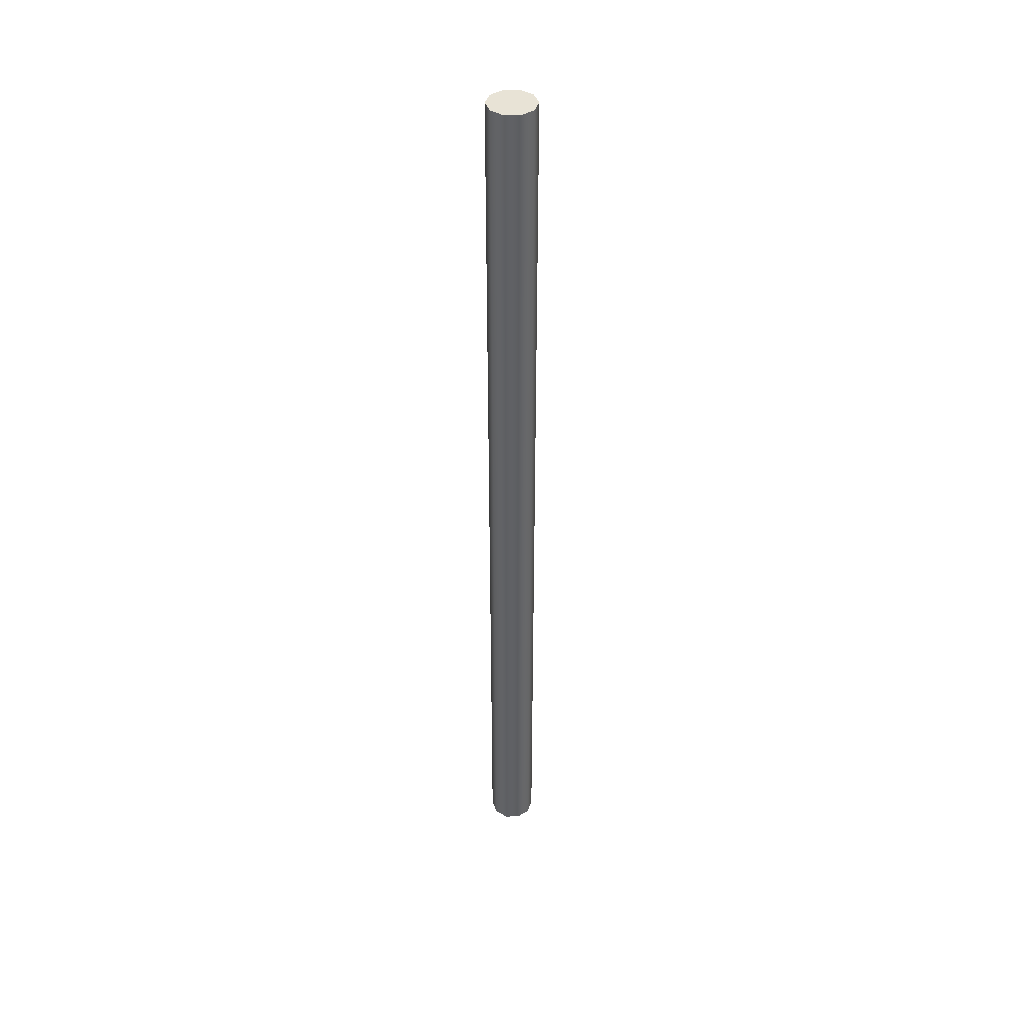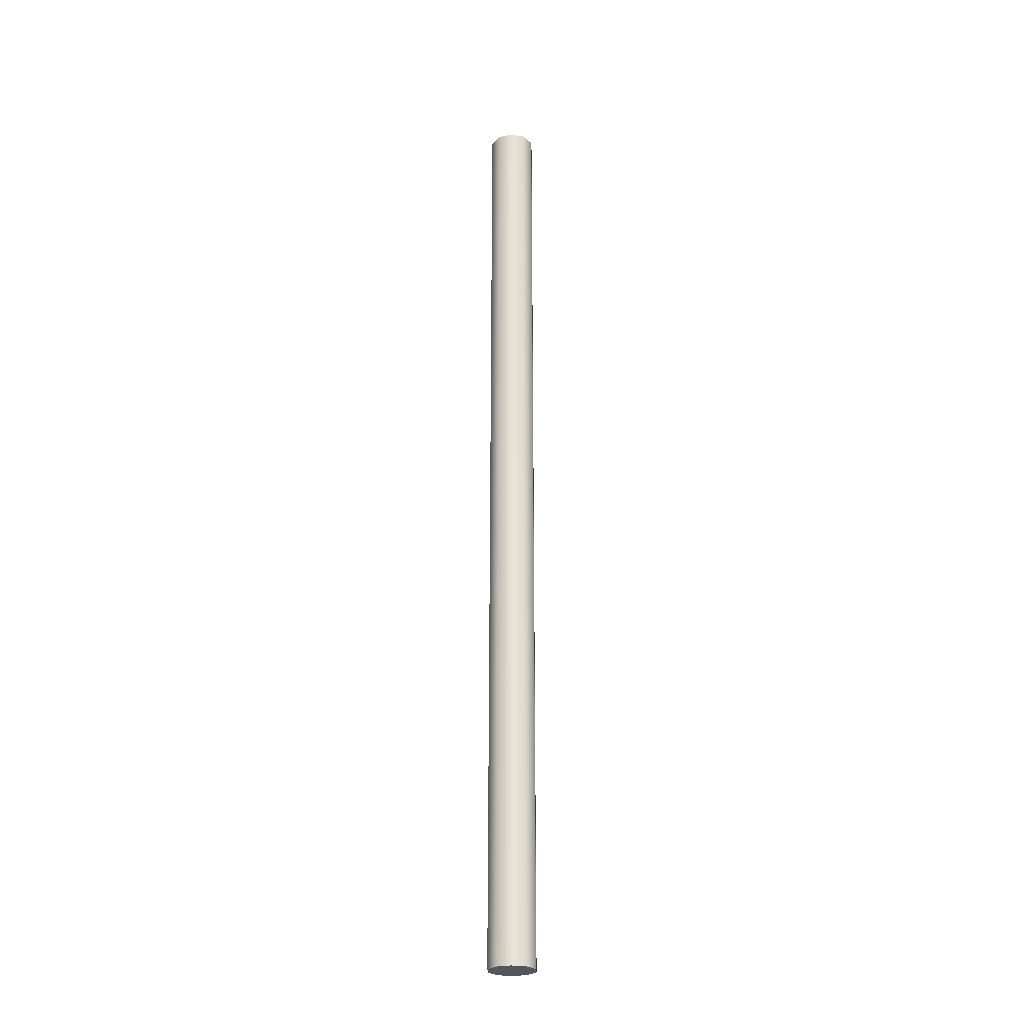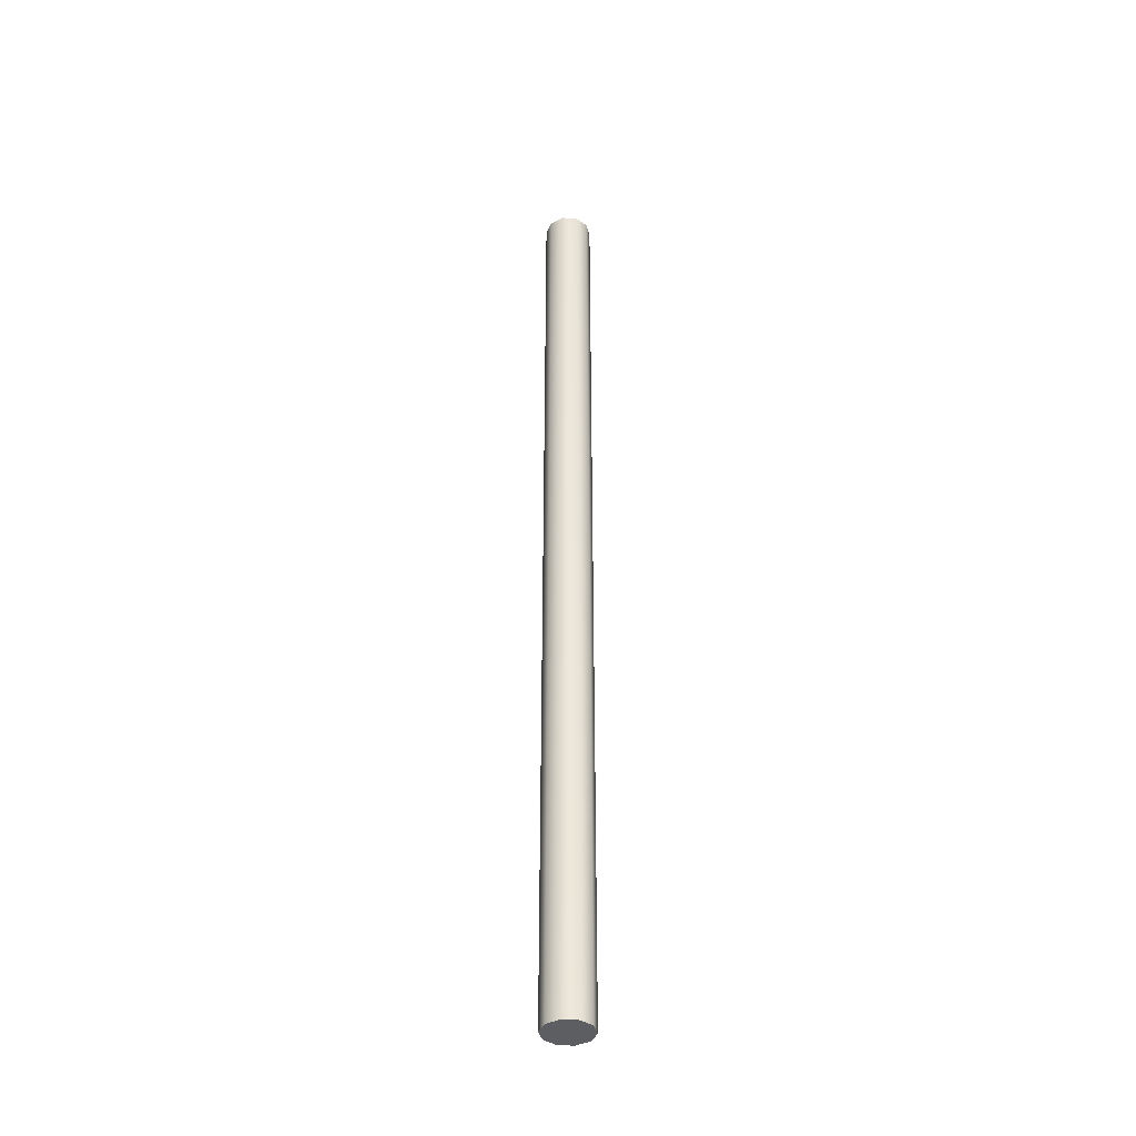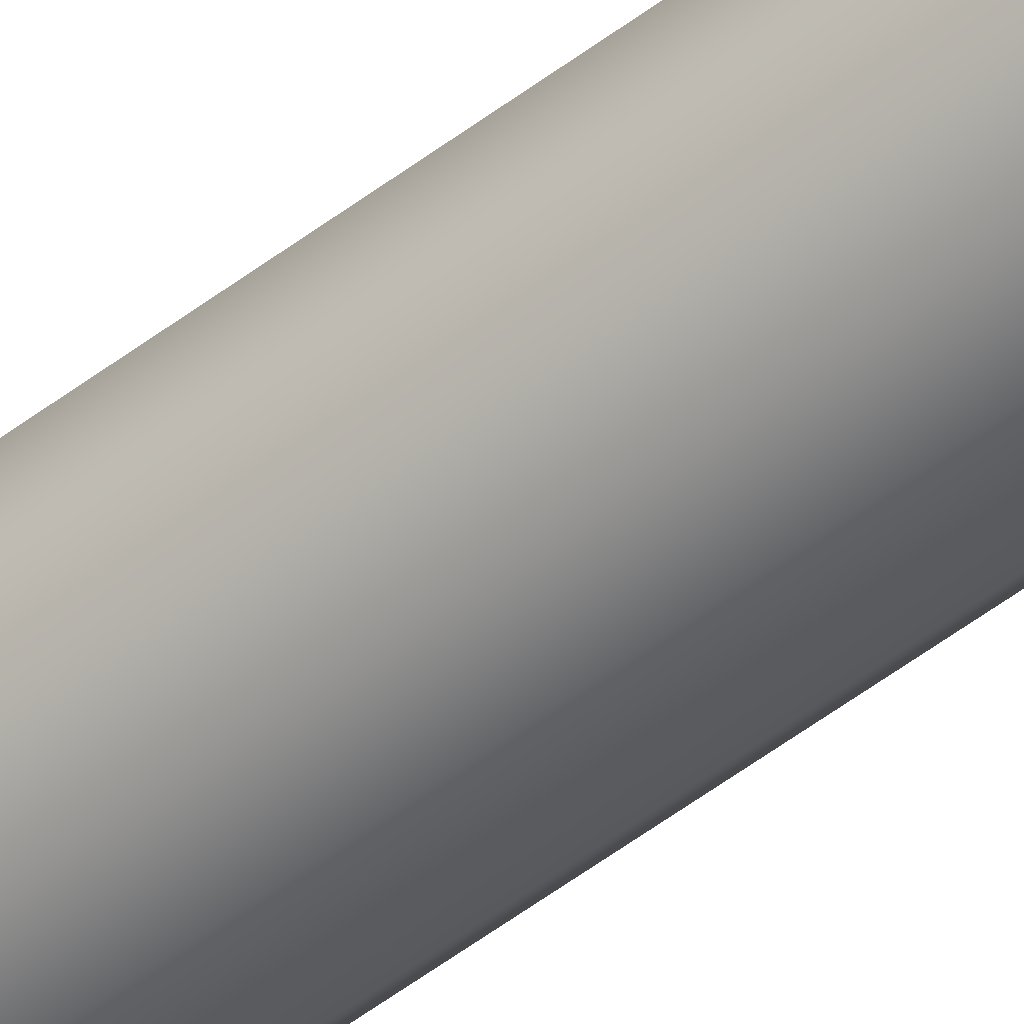
<metadata>
{"format":"obj","ext":"obj","renderer":"f3d","projection":"perspective","resolution":1024,"background":"white","views":[{"elev":41.5,"azim":-162.9,"up":"+Z"},{"elev":-26.3,"azim":146.6,"up":"+Z"},{"elev":-39.4,"azim":49.4,"up":"+Z"},{"elev":-51.6,"azim":-50.2,"up":"+Y"}]}
</metadata>
<code>
v  -0 50 0
v  -0 50 0
v  -0 50 0
v  29.39 40.45 0
v  29.39 40.45 0
v  47.55 15.45 0
v  47.55 15.45 0
v  47.55 -15.45 0
v  47.55 -15.45 0
v  29.39 -40.45 0
v  29.39 -40.45 0
v  0 -50 0
v  0 -50 0
v  0 -50 0
v  -29.39 -40.45 0
v  -29.39 -40.45 0
v  -47.55 -15.45 0
v  -47.55 -15.45 0
v  -47.55 15.45 0
v  -47.55 15.45 0
v  -29.39 40.45 0
v  -29.39 40.45 0
v  -0 50 -2000
v  -0 50 -2000
v  -0 50 -2000
v  -29.39 40.45 -2000
v  -29.39 40.45 -2000
v  -47.55 15.45 -2000
v  -47.55 15.45 -2000
v  -47.55 -15.45 -2000
v  -47.55 -15.45 -2000
v  -29.39 -40.45 -2000
v  -29.39 -40.45 -2000
v  0 -50 -2000
v  0 -50 -2000
v  0 -50 -2000
v  29.39 -40.45 -2000
v  29.39 -40.45 -2000
v  47.55 -15.45 -2000
v  47.55 -15.45 -2000
v  47.55 15.45 -2000
v  47.55 15.45 -2000
v  29.39 40.45 -2000
v  29.39 40.45 -2000
g 0
g 1
f 10 4 1
f 24 2 5
f 12 10 1
f 21 12 1
f 27 22 3
f 27 3 25
f 8 6 4
f 44 5 7
f 10 8 4
f 44 24 5
f 42 7 9
f 44 7 42
f 40 9 11
f 42 9 40
f 38 11 13
f 40 11 38
f 21 15 12
f 36 14 16
f 38 13 35
f 19 17 15
f 33 16 18
f 21 19 15
f 36 16 33
f 31 18 20
f 33 18 31
f 29 20 22
f 31 20 29
f 29 22 27
f 32 26 23
f 34 32 23
f 43 34 23
f 30 28 26
f 32 30 26
f 43 37 34
f 41 39 37
f 43 41 37

</code>
